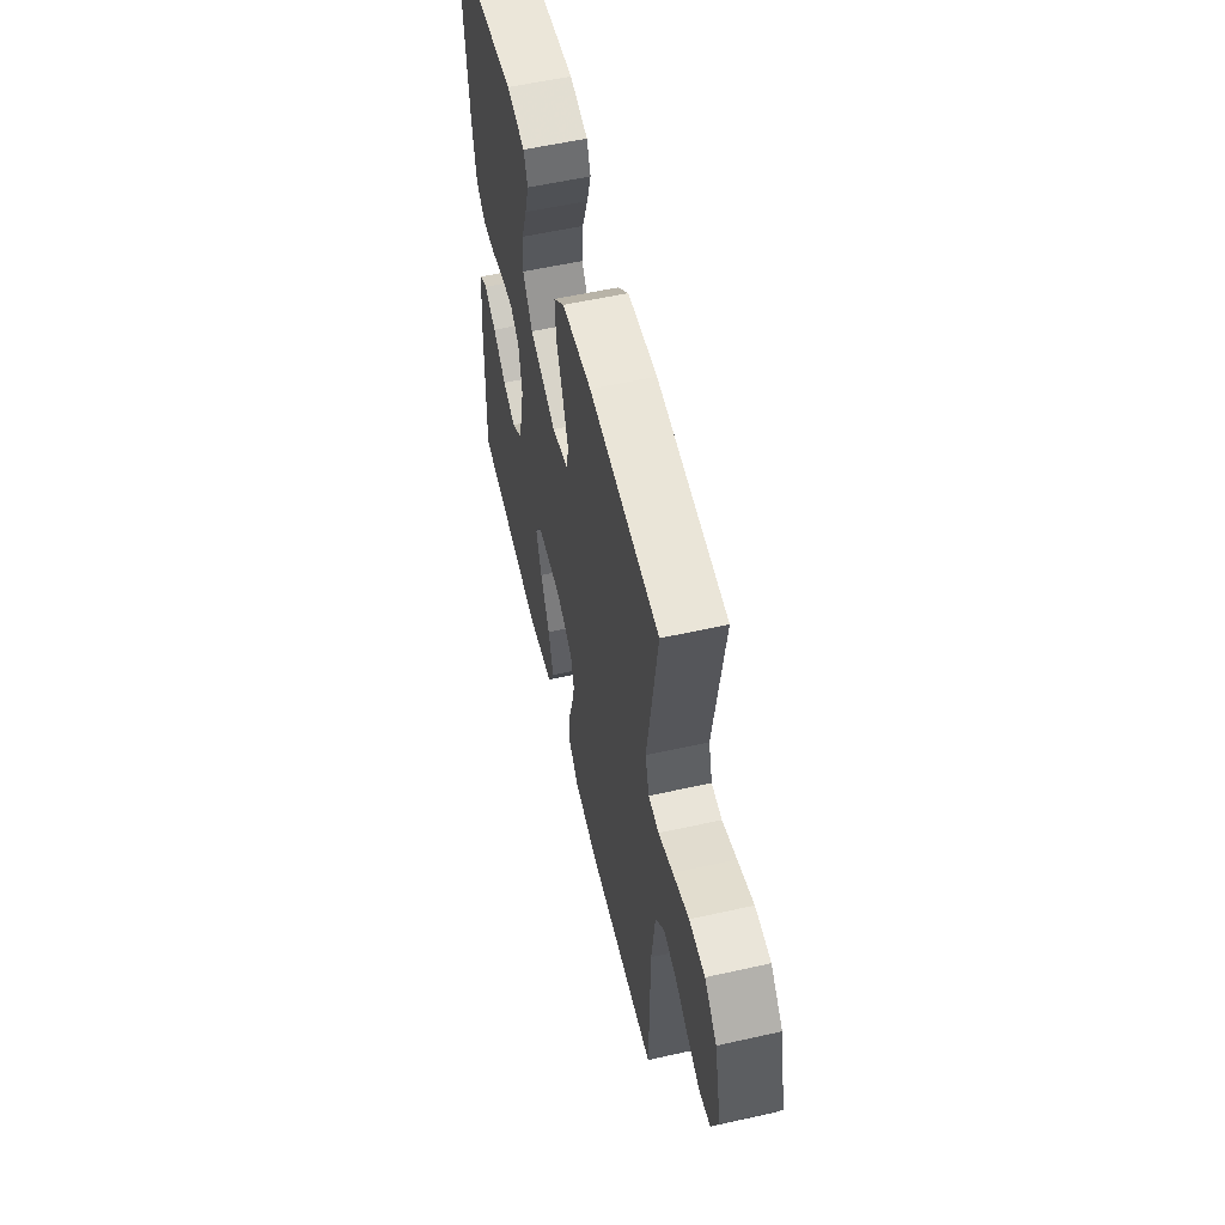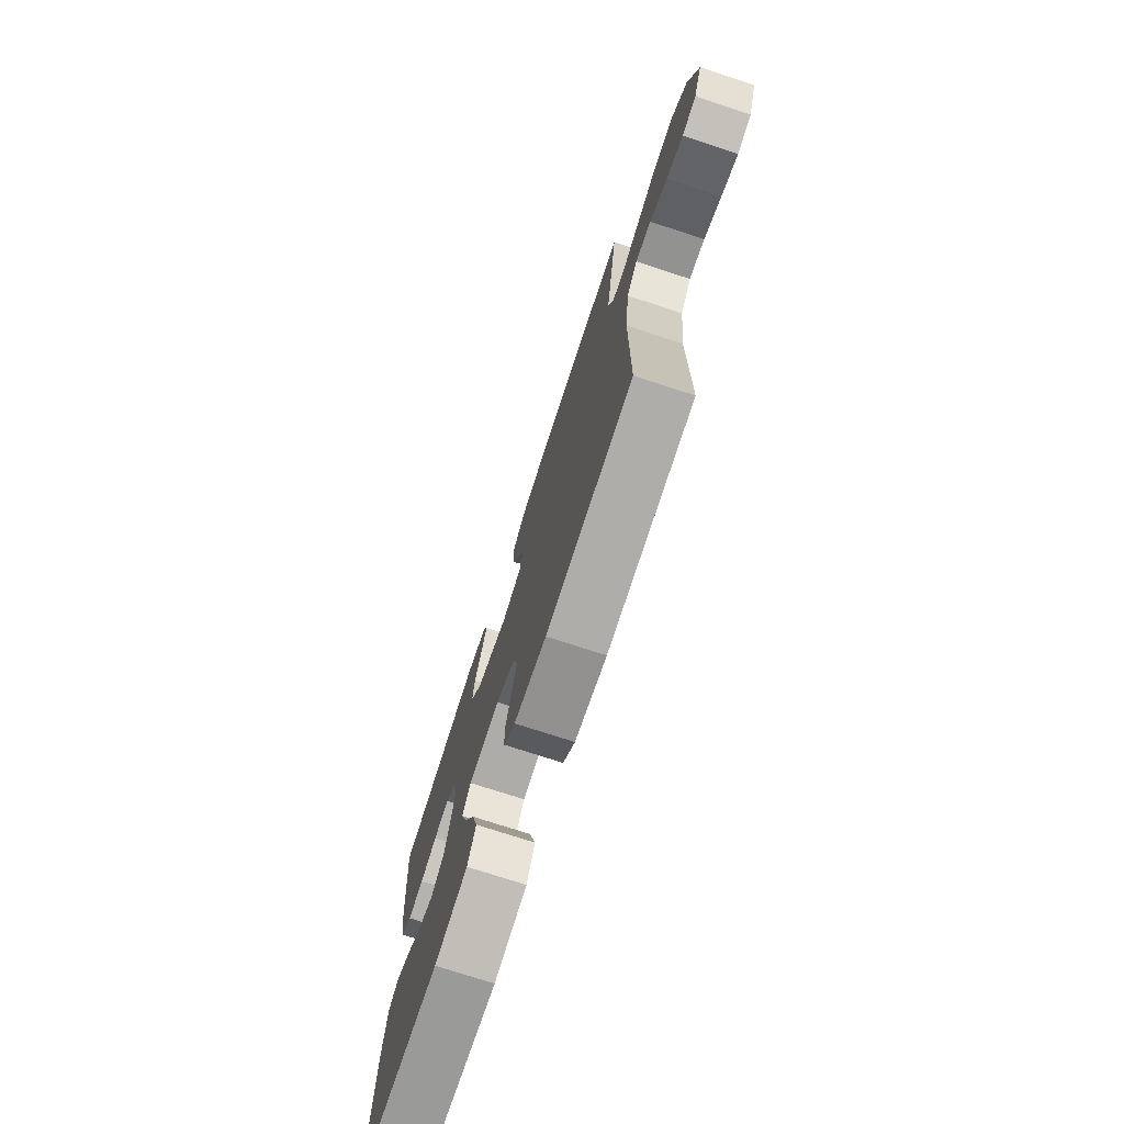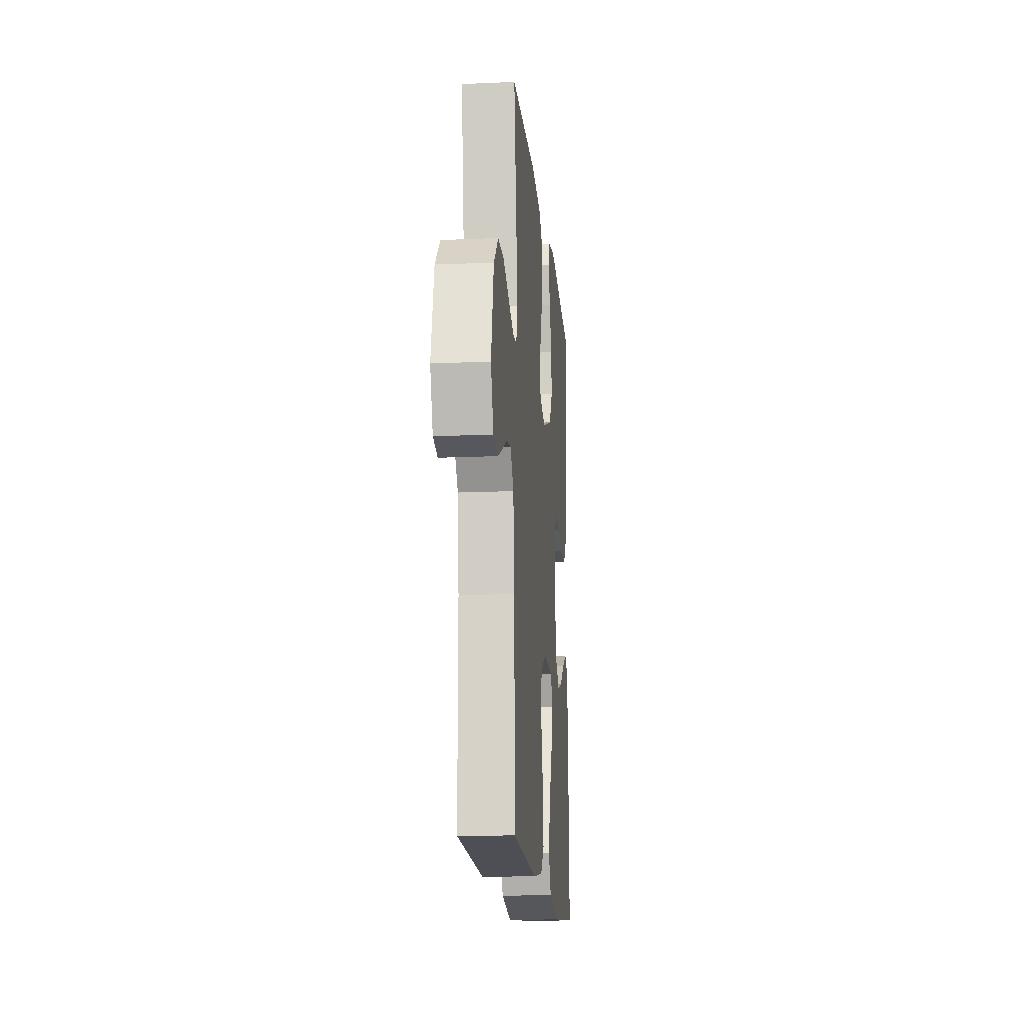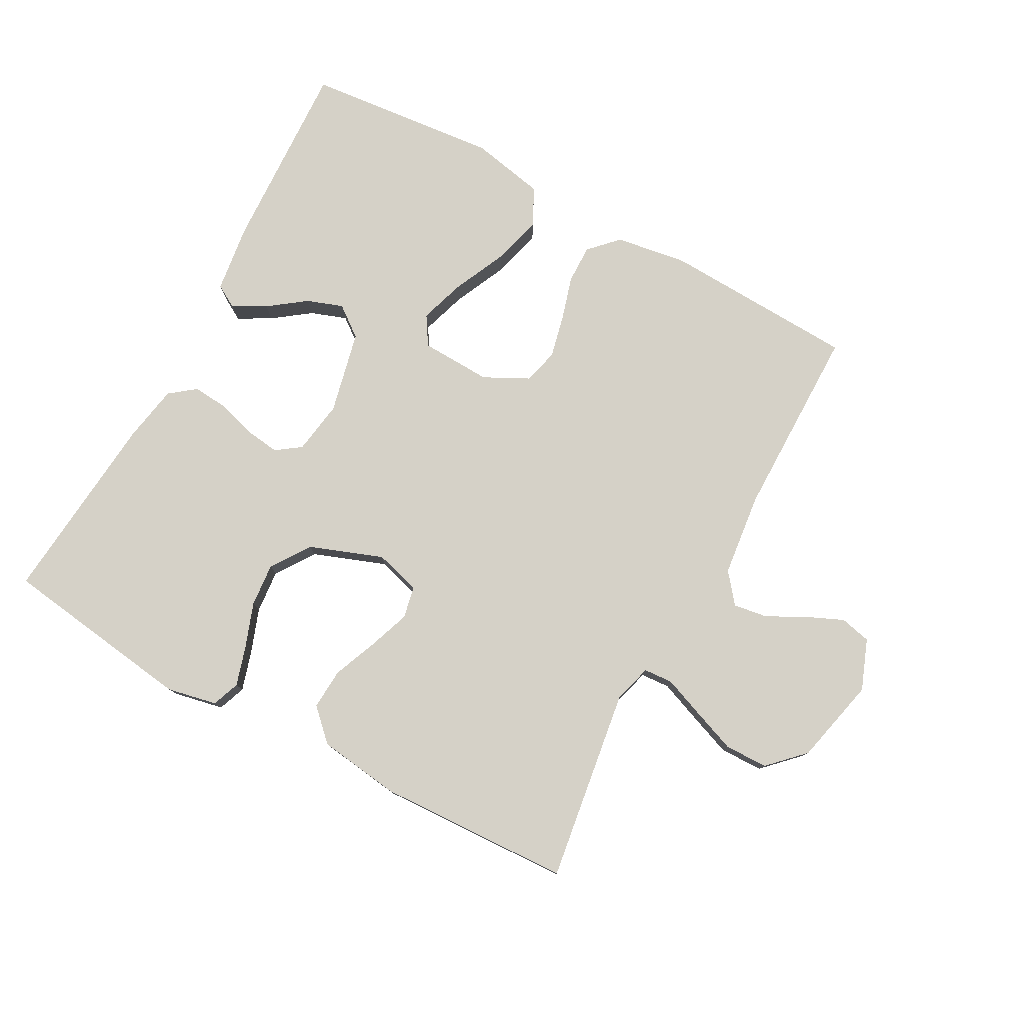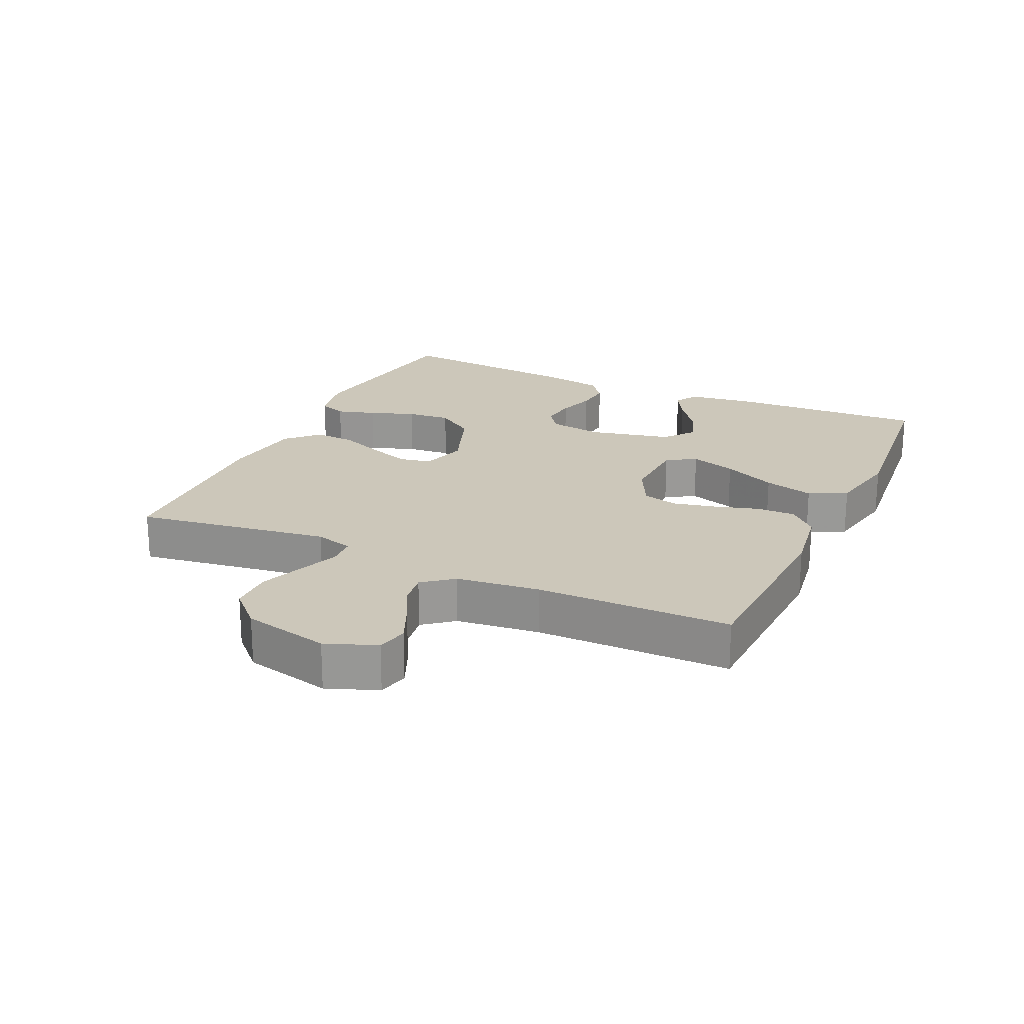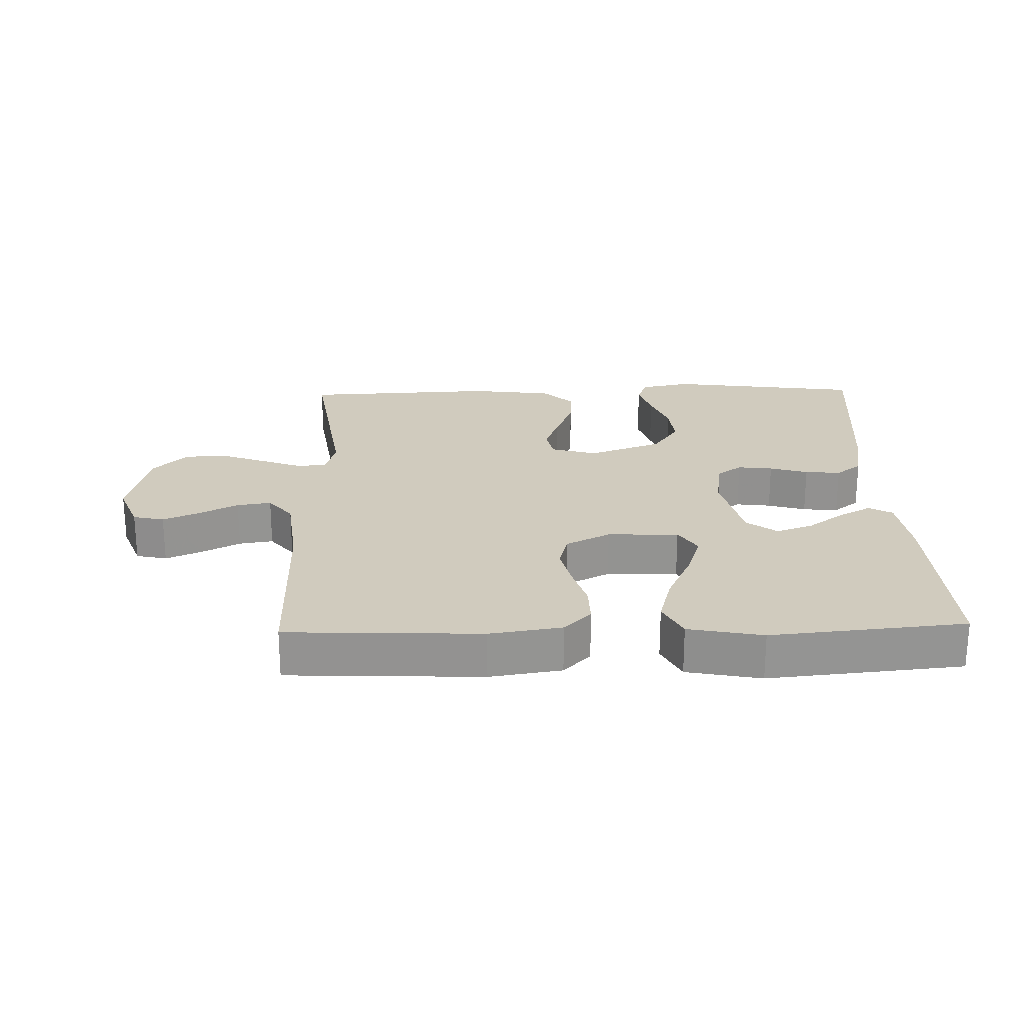
<metadata>
{"format":"obj","ext":"obj","renderer":"f3d","projection":"perspective","resolution":1024,"background":"white","views":[{"elev":57.1,"azim":76.9,"up":"+Z"},{"elev":-74.7,"azim":71.9,"up":"+Z"},{"elev":-15.9,"azim":95.2,"up":"+Z"},{"elev":78.7,"azim":28.5,"up":"+Y"},{"elev":21.4,"azim":114.8,"up":"+Y"},{"elev":23.4,"azim":178.4,"up":"+Y"}]}
</metadata>
<code>
v -0.5 0.07 -0.5
v -0.487 0.07 -0.2
v -0.473 0.07 -0.095
v -0.437 0.07 -0.074
v -0.386 0.07 -0.102
v -0.329 0.07 -0.144
v -0.273 0.07 -0.164
v -0.226 0.07 -0.128
v -0.197 0.07 0
v -0.21 0.07 0.083
v -0.248 0.07 0.11
v -0.302 0.07 0.103
v -0.361 0.07 0.085
v -0.416 0.07 0.08
v -0.456 0.07 0.111
v -0.472 0.07 0.2
v -0.5 0.07 0.5
v -0.2 0.07 0.542
v -0.122 0.07 0.526
v -0.106 0.07 0.483
v -0.124 0.07 0.423
v -0.149 0.07 0.353
v -0.155 0.07 0.285
v -0.114 0.07 0.225
v 0 0.07 0.183
v 0.071 0.07 0.204
v 0.081 0.07 0.253
v 0.058 0.07 0.317
v 0.03 0.07 0.386
v 0.026 0.07 0.45
v 0.073 0.07 0.496
v 0.2 0.07 0.513
v 0.5 0.07 0.5
v 0.456 0.07 0.2
v 0.473 0.07 0.141
v 0.518 0.07 0.138
v 0.58 0.07 0.162
v 0.649 0.07 0.188
v 0.716 0.07 0.187
v 0.769 0.07 0.134
v 0.8 0.07 0
v 0.77 0.07 -0.078
v 0.722 0.07 -0.089
v 0.665 0.07 -0.064
v 0.606 0.07 -0.033
v 0.553 0.07 -0.025
v 0.516 0.07 -0.071
v 0.501 0.07 -0.2
v 0.5 0.07 -0.5
v 0.2 0.07 -0.513
v 0.089 0.07 -0.496
v 0.047 0.07 -0.453
v 0.048 0.07 -0.393
v 0.068 0.07 -0.325
v 0.083 0.07 -0.259
v 0.069 0.07 -0.204
v 0 0.07 -0.169
v -0.11 0.07 -0.173
v -0.138 0.07 -0.218
v -0.115 0.07 -0.289
v -0.077 0.07 -0.371
v -0.056 0.07 -0.448
v -0.085 0.07 -0.506
v -0.2 0.07 -0.529
v -0.5 0 -0.5
v -0.487 0 -0.2
v -0.473 0 -0.095
v -0.437 0 -0.074
v -0.386 0 -0.102
v -0.329 0 -0.144
v -0.273 0 -0.164
v -0.226 0 -0.128
v -0.197 0 0
v -0.21 0 0.083
v -0.248 0 0.11
v -0.302 0 0.103
v -0.361 0 0.085
v -0.416 0 0.08
v -0.456 0 0.111
v -0.472 0 0.2
v -0.5 0 0.5
v -0.2 0 0.542
v -0.122 0 0.526
v -0.106 0 0.483
v -0.124 0 0.423
v -0.149 0 0.353
v -0.155 0 0.285
v -0.114 0 0.225
v 0 0 0.183
v 0.071 0 0.204
v 0.081 0 0.253
v 0.058 0 0.317
v 0.03 0 0.386
v 0.026 0 0.45
v 0.073 0 0.496
v 0.2 0 0.513
v 0.5 0 0.5
v 0.456 0 0.2
v 0.473 0 0.141
v 0.518 0 0.138
v 0.58 0 0.162
v 0.649 0 0.188
v 0.716 0 0.187
v 0.769 0 0.134
v 0.8 0 0
v 0.77 0 -0.078
v 0.722 0 -0.089
v 0.665 0 -0.064
v 0.606 0 -0.033
v 0.553 0 -0.025
v 0.516 0 -0.071
v 0.501 0 -0.2
v 0.5 0 -0.5
v 0.2 0 -0.513
v 0.089 0 -0.496
v 0.047 0 -0.453
v 0.048 0 -0.393
v 0.068 0 -0.325
v 0.083 0 -0.259
v 0.069 0 -0.204
v 0 0 -0.169
v -0.11 0 -0.173
v -0.138 0 -0.218
v -0.115 0 -0.289
v -0.077 0 -0.371
v -0.056 0 -0.448
v -0.085 0 -0.506
v -0.2 0 -0.529
f 60 61 62 63
f 59 60 63 64
f 51 52 53 54
f 51 54 55
f 48 49 50 51
f 47 48 51 55
f 46 47 55 56
f 42 43 44 45
f 40 41 42 45
f 40 45 46
f 36 37 38 39
f 36 39 40 46
f 31 32 33 34
f 31 34 35
f 28 29 30 31
f 27 28 31 35
f 26 27 35
f 25 26 35
f 19 20 21 22
f 17 18 19 22
f 17 22 23
f 16 17 23 24
f 12 13 14 15
f 11 12 15 16
f 3 4 5 6
f 3 6 7
f 2 3 7
f 59 64 1 2
f 58 59 2 7
f 57 58 7 8
f 36 46 56 57
f 35 36 57 8
f 25 35 8 9
f 11 16 24 25
f 10 11 25
f 9 10 25
f 127 126 125 124
f 128 127 124 123
f 118 117 116 115
f 119 118 115
f 115 114 113 112
f 119 115 112 111
f 120 119 111 110
f 109 108 107 106
f 109 106 105 104
f 110 109 104
f 103 102 101 100
f 110 104 103 100
f 98 97 96 95
f 99 98 95
f 95 94 93 92
f 99 95 92 91
f 99 91 90
f 99 90 89
f 86 85 84 83
f 86 83 82 81
f 87 86 81
f 88 87 81 80
f 79 78 77 76
f 80 79 76 75
f 70 69 68 67
f 71 70 67
f 71 67 66
f 66 65 128 123
f 71 66 123 122
f 72 71 122 121
f 121 120 110 100
f 72 121 100 99
f 73 72 99 89
f 89 88 80 75
f 89 75 74
f 89 74 73
f 1 65 66 2
f 2 66 67 3
f 3 67 68 4
f 4 68 69 5
f 5 69 70 6
f 6 70 71 7
f 7 71 72 8
f 8 72 73 9
f 9 73 74 10
f 10 74 75 11
f 11 75 76 12
f 12 76 77 13
f 13 77 78 14
f 14 78 79 15
f 15 79 80 16
f 16 80 81 17
f 17 81 82 18
f 18 82 83 19
f 19 83 84 20
f 20 84 85 21
f 21 85 86 22
f 22 86 87 23
f 23 87 88 24
f 24 88 89 25
f 25 89 90 26
f 26 90 91 27
f 27 91 92 28
f 28 92 93 29
f 29 93 94 30
f 30 94 95 31
f 31 95 96 32
f 32 96 97 33
f 33 97 98 34
f 34 98 99 35
f 35 99 100 36
f 36 100 101 37
f 37 101 102 38
f 38 102 103 39
f 39 103 104 40
f 40 104 105 41
f 41 105 106 42
f 42 106 107 43
f 43 107 108 44
f 44 108 109 45
f 45 109 110 46
f 46 110 111 47
f 47 111 112 48
f 48 112 113 49
f 49 113 114 50
f 50 114 115 51
f 51 115 116 52
f 52 116 117 53
f 53 117 118 54
f 54 118 119 55
f 55 119 120 56
f 56 120 121 57
f 57 121 122 58
f 58 122 123 59
f 59 123 124 60
f 60 124 125 61
f 61 125 126 62
f 62 126 127 63
f 63 127 128 64
f 64 128 65 1

</code>
